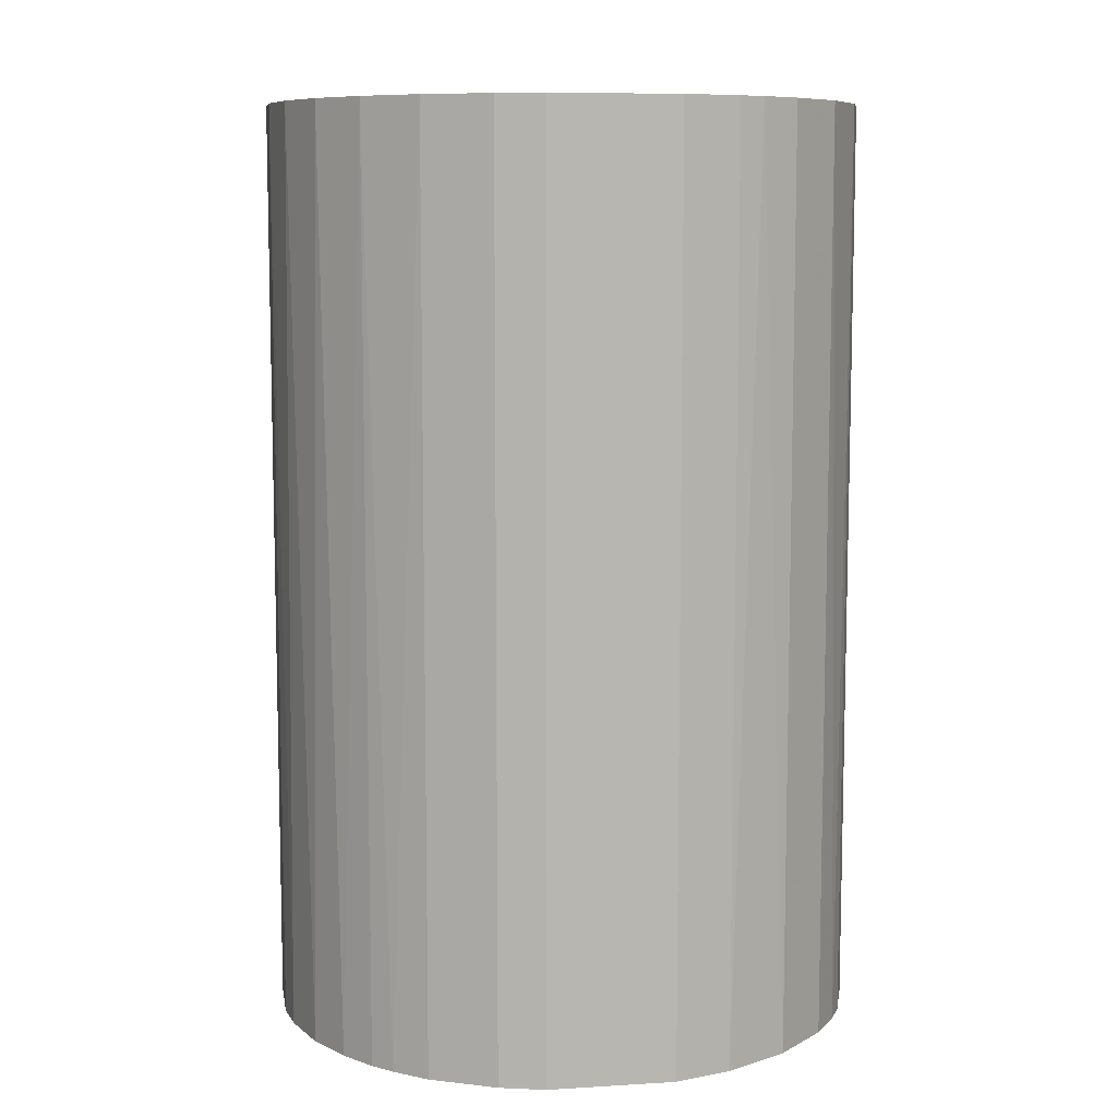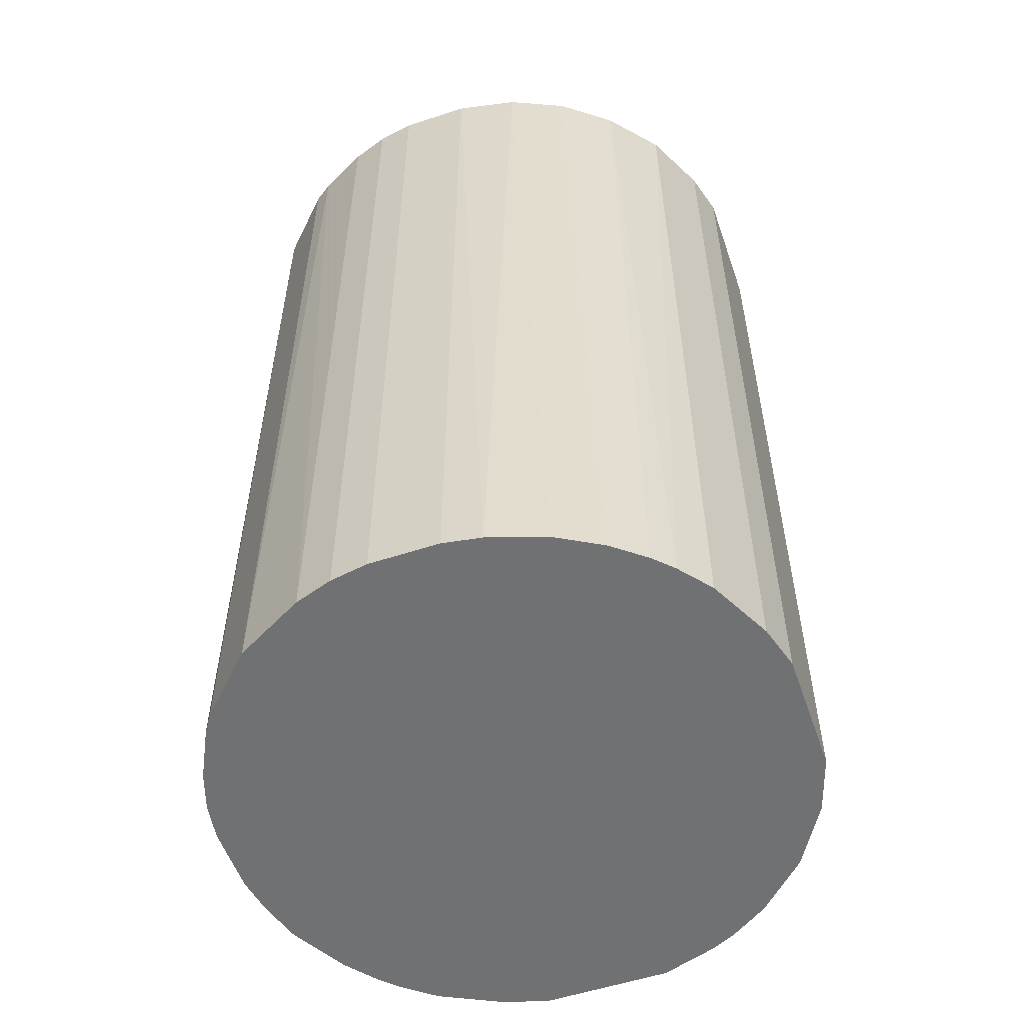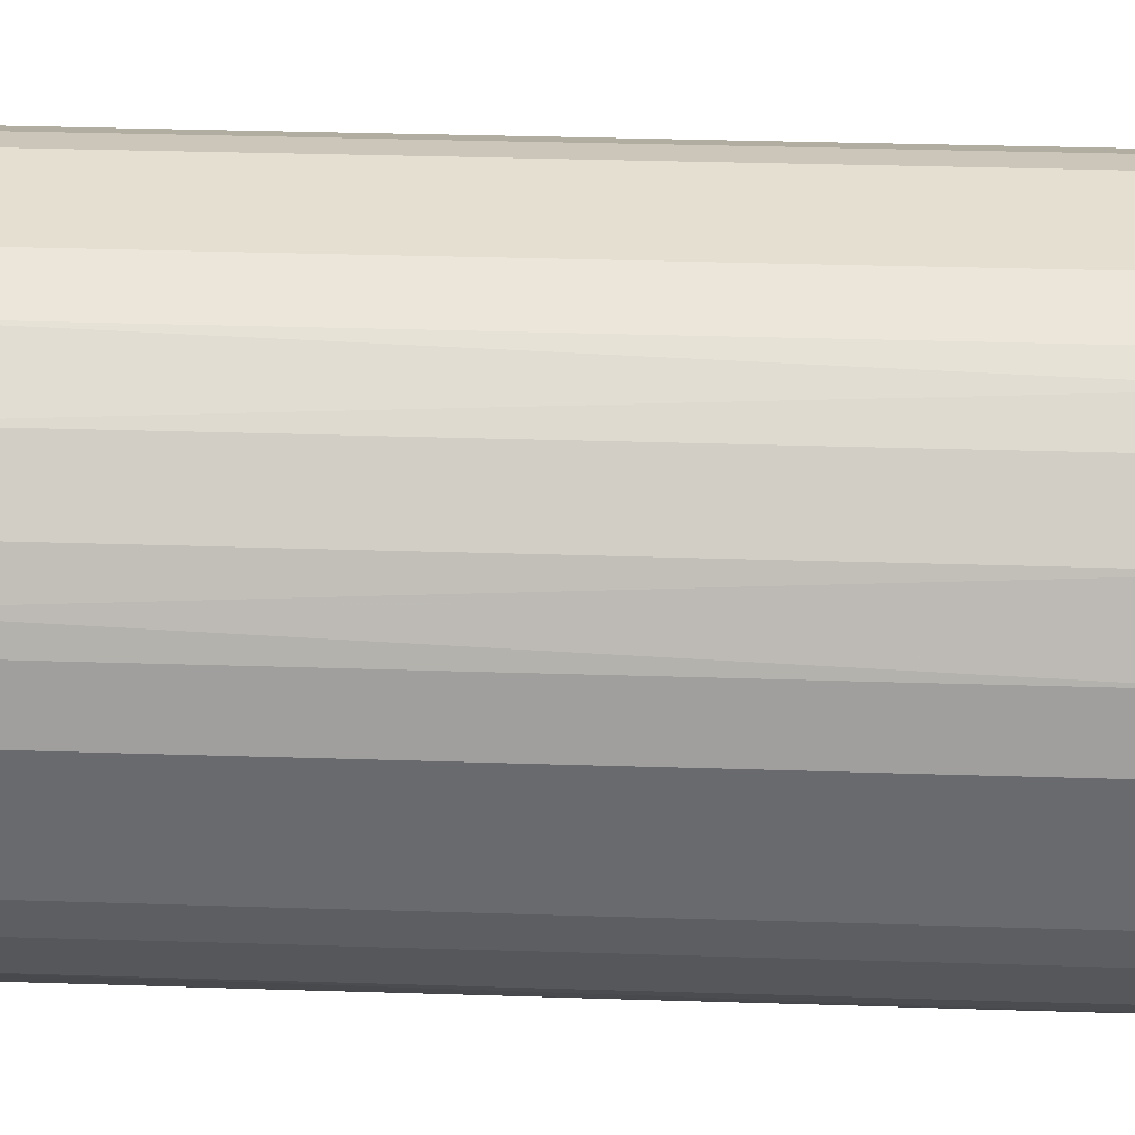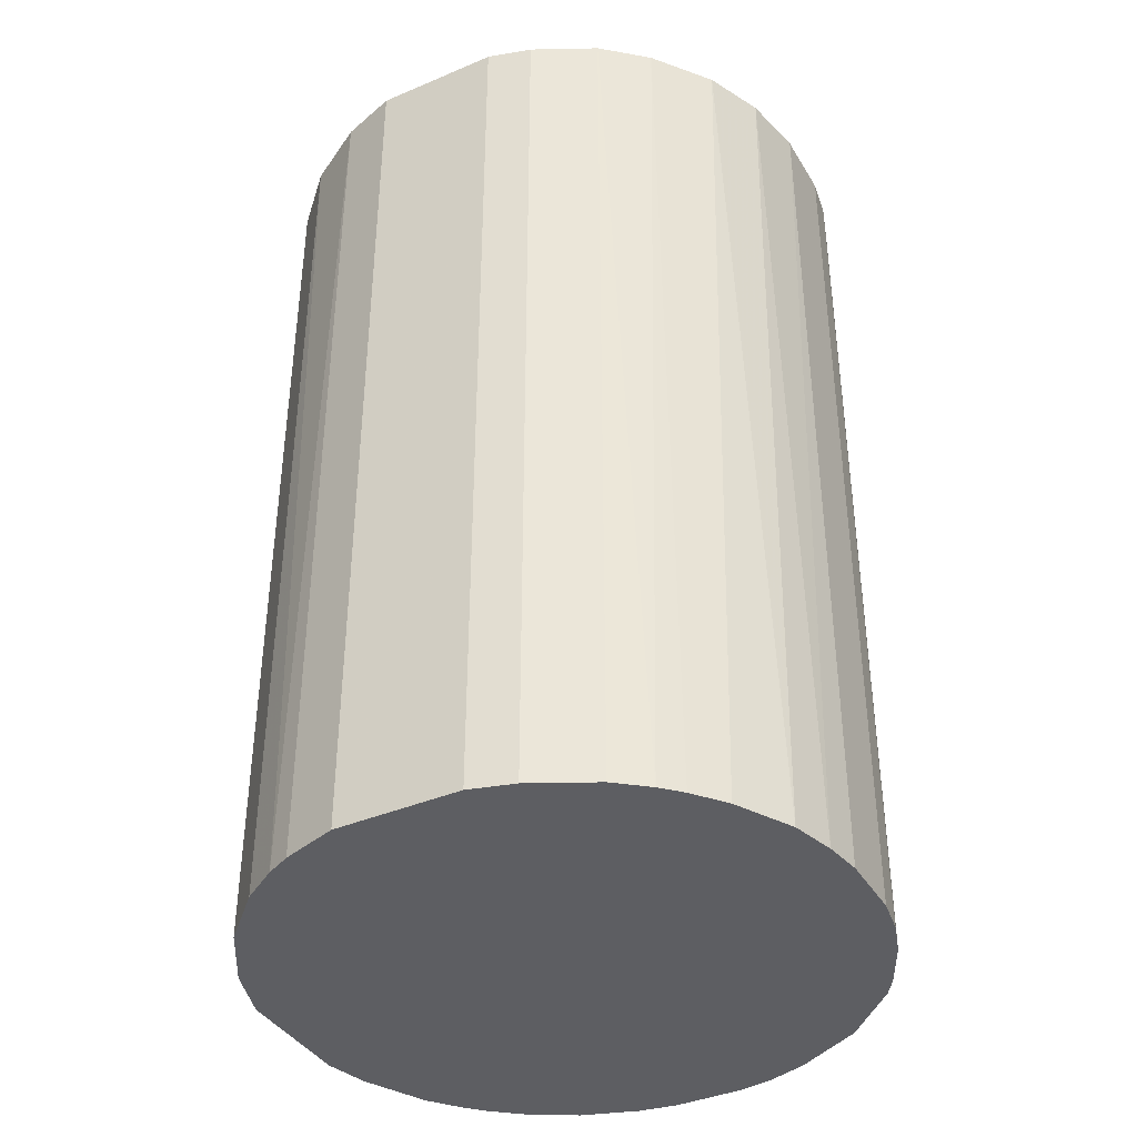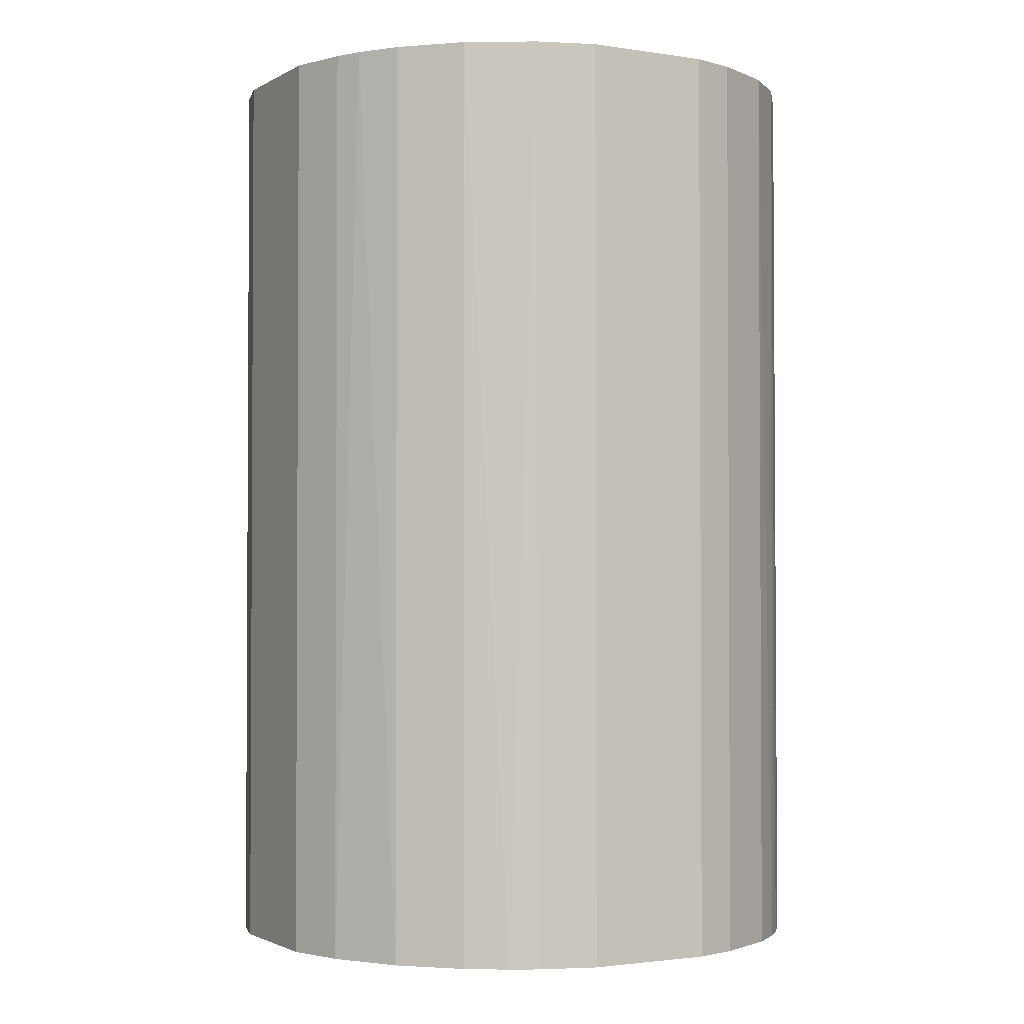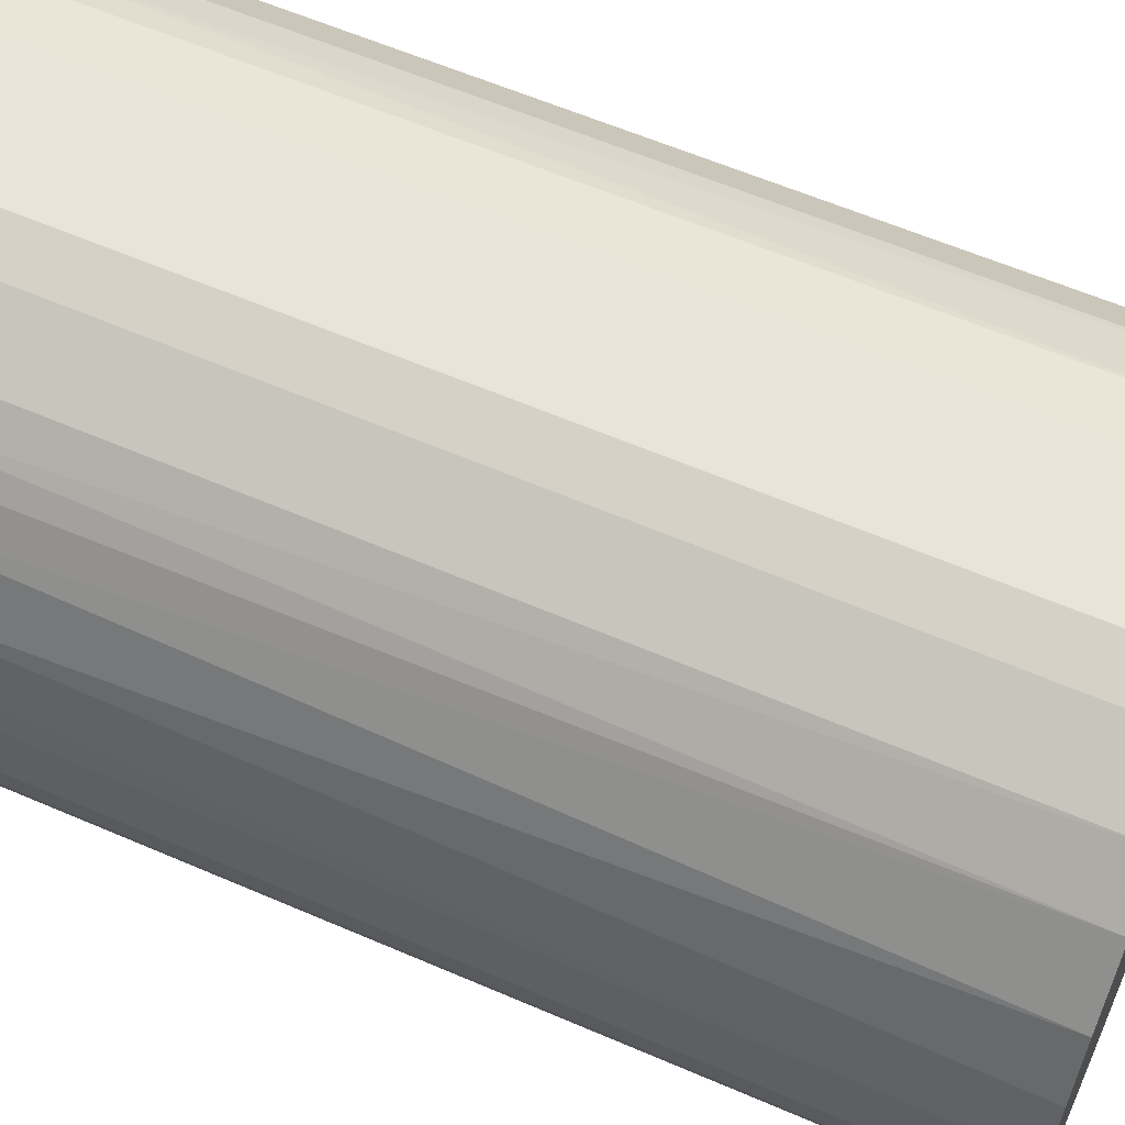
<metadata>
{"format":"obj","ext":"obj","renderer":"f3d","projection":"perspective","resolution":1024,"background":"white","views":[{"elev":8.7,"azim":80.7,"up":"+Z"},{"elev":-55.2,"azim":19.1,"up":"+Z"},{"elev":36.7,"azim":92.3,"up":"+Y"},{"elev":-39.1,"azim":-152.0,"up":"+Z"},{"elev":-1.9,"azim":151.0,"up":"+Z"},{"elev":60.0,"azim":-66.1,"up":"+Y"}]}
</metadata>
<code>
o convex_0
v -0.004997 0.02377 0.03776
v -0.002944 -0.02401 -0.03776
v -0.006026 -0.02349 -0.03776
v 0.005273 0.02377 -0.03776
v 0.02377 -0.004998 0.03776
v -0.02349 -0.006027 0.03776
v -0.02246 0.009383 -0.03776
v 0.02377 -0.004998 -0.03776
v 0.00784 -0.02298 0.03776
v 0.01914 0.01503 0.03776
v -0.02041 -0.01322 -0.03776
v -0.01322 -0.02041 0.03776
v 0.01658 -0.01784 -0.03776
v 0.02223 0.009893 -0.03776
v -0.02092 0.01247 0.03776
v -0.01373 0.02017 -0.03776
v 0.009898 0.02223 0.03776
v 0.02017 -0.01373 0.03776
v 0.01503 0.01914 -0.03776
v 0.02377 0.005273 0.03776
v -0.02401 -0.002945 -0.03776
v -0.002944 -0.02401 0.03776
v -0.02401 0.0027 0.03776
v 0.005787 -0.02349 -0.03776
v -0.01373 0.02017 0.03776
v -0.004997 0.02377 -0.03776
v -0.01938 -0.01476 0.03776
v -0.01476 -0.01938 -0.03776
v 0.01247 -0.02092 0.03776
v -0.01784 0.01657 -0.03776
v 0.02017 -0.01373 -0.03776
v 0.005273 0.02377 0.03776
v 0.02377 0.005273 -0.03776
v 0.01041 -0.02195 -0.03776
v 0.002705 -0.02401 0.03776
v -0.02401 0.0027 -0.03776
v 0.01914 0.01503 -0.03776
v 0.01503 0.01914 0.03776
v -0.008594 0.02274 -0.03776
v 0.02274 -0.008594 -0.03776
v -0.009108 -0.02246 0.03776
v -0.02246 -0.009109 -0.03776
v -0.02298 0.00784 0.03776
v 0.0212 0.01195 0.03776
v 0.01195 0.0212 -0.03776
v -0.01733 0.01709 0.03776
v 0.01658 -0.01784 0.03776
v -0.009108 -0.02246 -0.03776
v -0.02246 -0.009109 0.03776
v -0.008594 0.02274 0.03776
v 0.02274 -0.008594 0.03776
v -0.0199 0.014 -0.03776
v 0.002705 -0.02401 -0.03776
v -0.02401 -0.002945 0.03776
v 0.014 -0.01989 -0.03776
v -0.01938 -0.01476 -0.03776
v -0.01476 -0.01938 0.03776
v -0.02349 0.005782 -0.03776
v 0.009898 0.02223 -0.03776
v -0.006026 -0.02349 0.03776
v -0.02349 -0.006027 -0.03776
v 0.02223 0.009893 0.03776
v 0.01811 -0.0163 -0.03776
v -0.0163 0.01811 -0.03776
f 30 46 64
f 2 3 4
f 5 1 6
f 4 3 7
f 2 4 8
f 5 6 9
f 1 5 10
f 7 3 11
f 9 6 12
f 2 8 13
f 8 4 14
f 6 1 15
f 4 7 16
f 1 10 17
f 5 9 18
f 14 4 19
f 5 8 20
f 10 5 20
f 7 11 21
f 3 2 22
f 9 12 22
f 6 15 23
f 2 13 24
f 15 1 25
f 1 4 26
f 4 16 26
f 12 6 27
f 11 3 28
f 18 9 29
f 16 7 30
f 13 8 31
f 4 1 32
f 1 17 32
f 17 4 32
f 8 14 33
f 20 8 33
f 14 20 33
f 24 13 34
f 9 24 34
f 29 9 34
f 22 2 35
f 9 22 35
f 24 9 35
f 7 21 36
f 21 23 36
f 14 19 37
f 19 10 37
f 17 10 38
f 10 19 38
f 16 25 39
f 1 26 39
f 26 16 39
f 8 5 40
f 31 8 40
f 18 31 40
f 22 12 41
f 21 11 42
f 15 7 43
f 23 15 43
f 10 20 44
f 37 10 44
f 14 37 44
f 19 4 45
f 17 38 45
f 38 19 45
f 15 25 46
f 18 29 47
f 12 28 48
f 28 3 48
f 3 41 48
f 41 12 48
f 27 6 49
f 11 27 49
f 6 42 49
f 42 11 49
f 25 1 50
f 1 39 50
f 39 25 50
f 5 18 51
f 40 5 51
f 18 40 51
f 7 15 52
f 30 7 52
f 15 46 52
f 46 30 52
f 2 24 53
f 35 2 53
f 24 35 53
f 21 6 54
f 6 23 54
f 23 21 54
f 34 13 55
f 29 34 55
f 13 47 55
f 47 29 55
f 27 11 56
f 28 27 56
f 11 28 56
f 12 27 57
f 28 12 57
f 27 28 57
f 7 36 58
f 36 23 58
f 43 7 58
f 23 43 58
f 4 17 59
f 45 4 59
f 17 45 59
f 3 22 60
f 41 3 60
f 22 41 60
f 6 21 61
f 42 6 61
f 21 42 61
f 20 14 62
f 44 20 62
f 14 44 62
f 13 31 63
f 31 18 63
f 47 13 63
f 18 47 63
f 25 16 64
f 16 30 64
f 46 25 64

</code>
